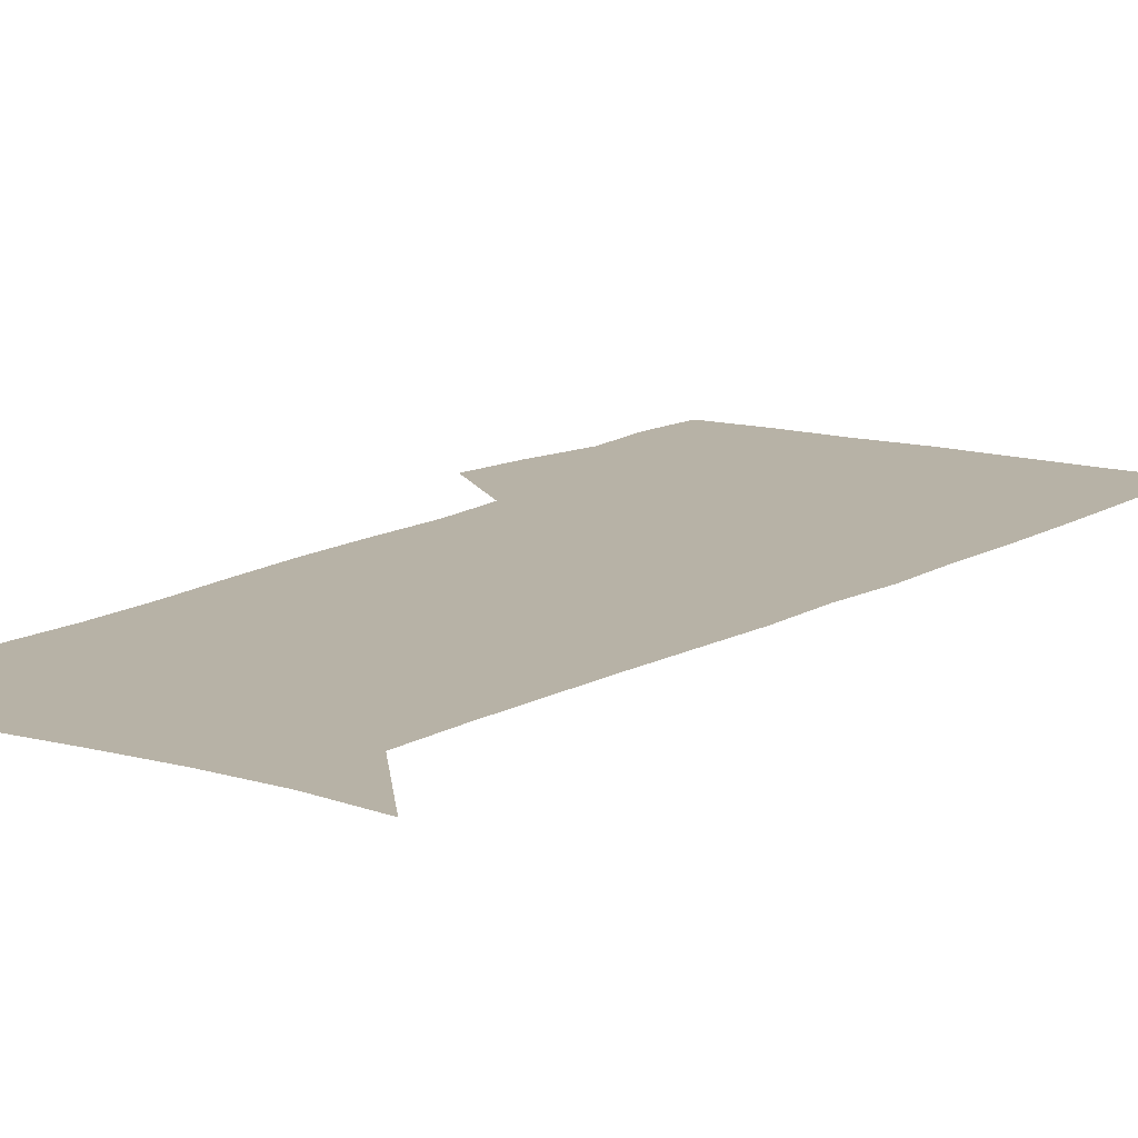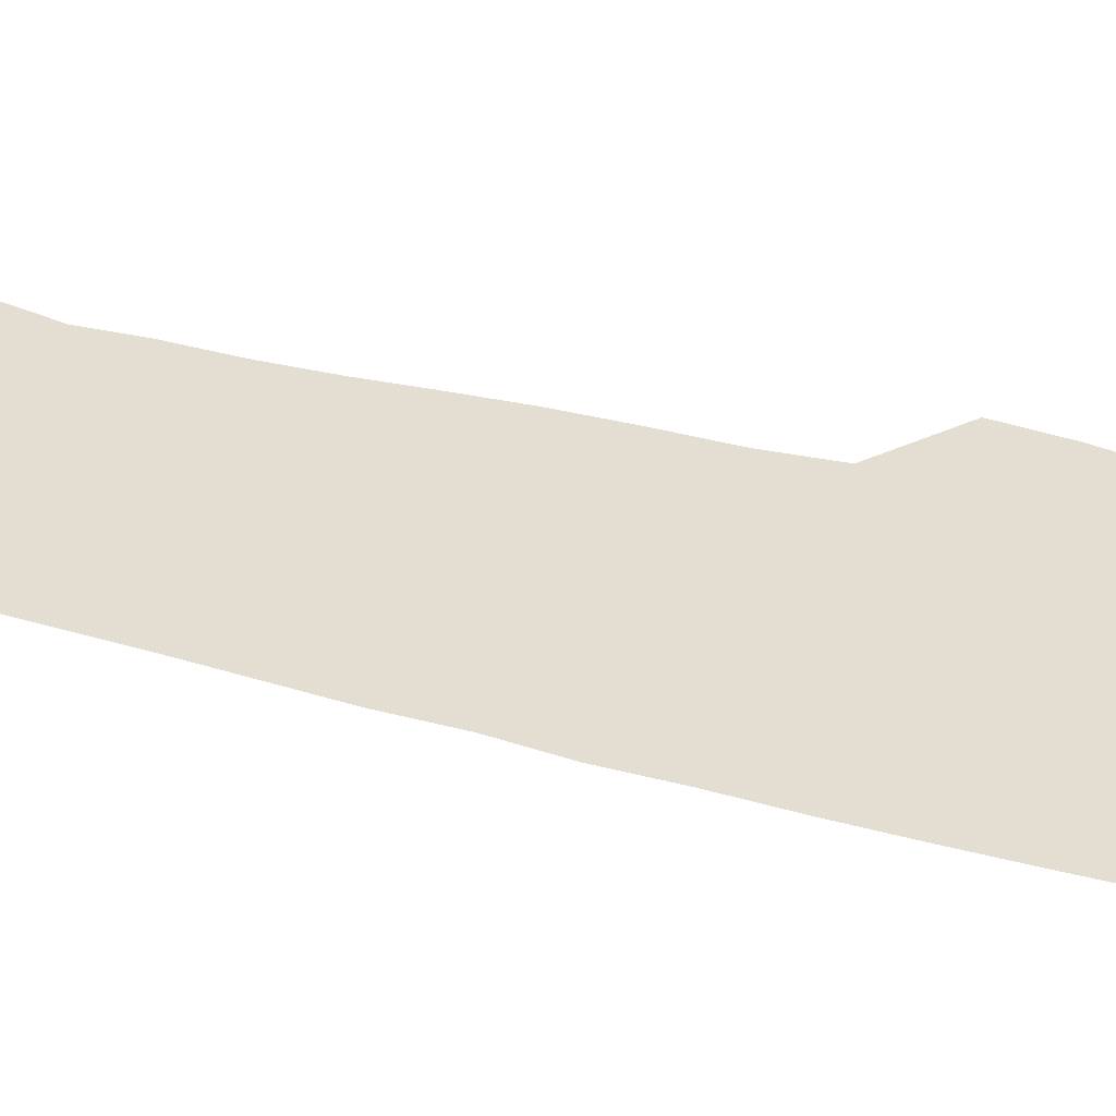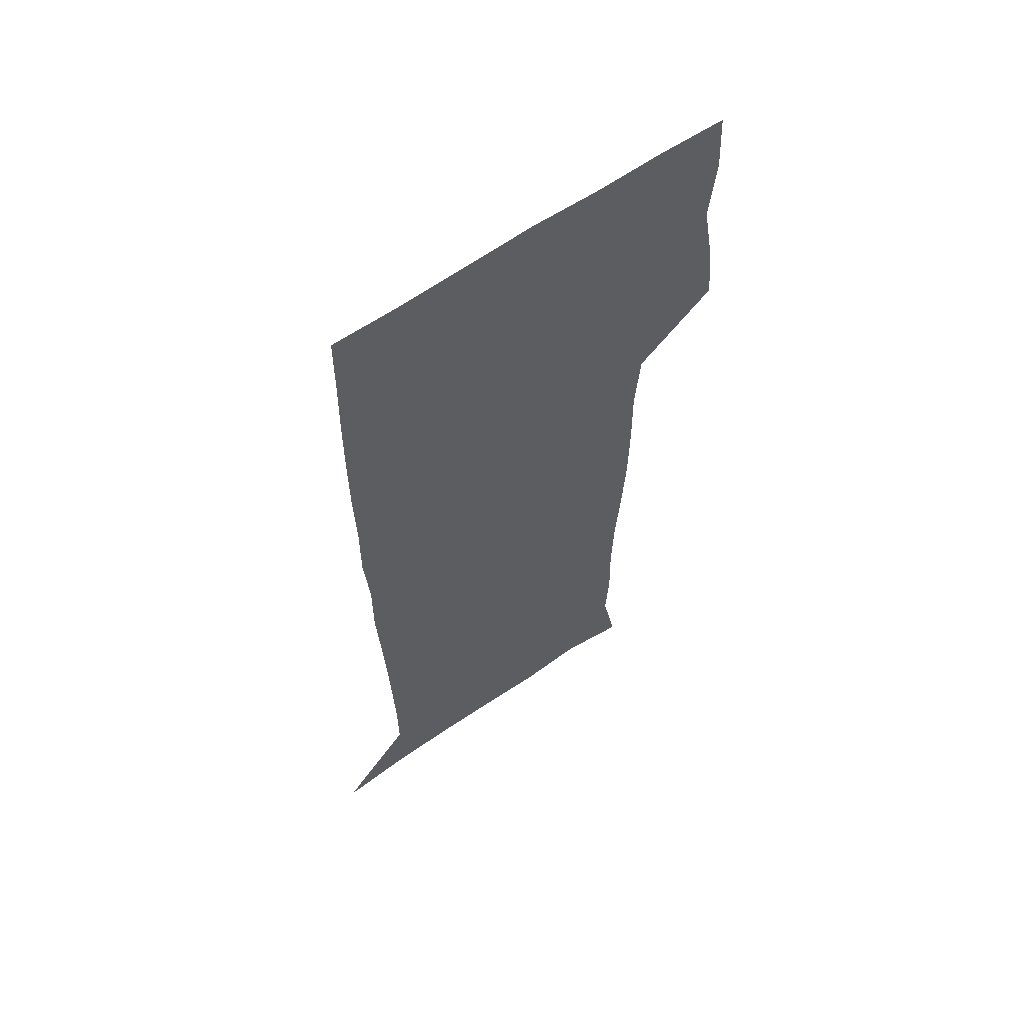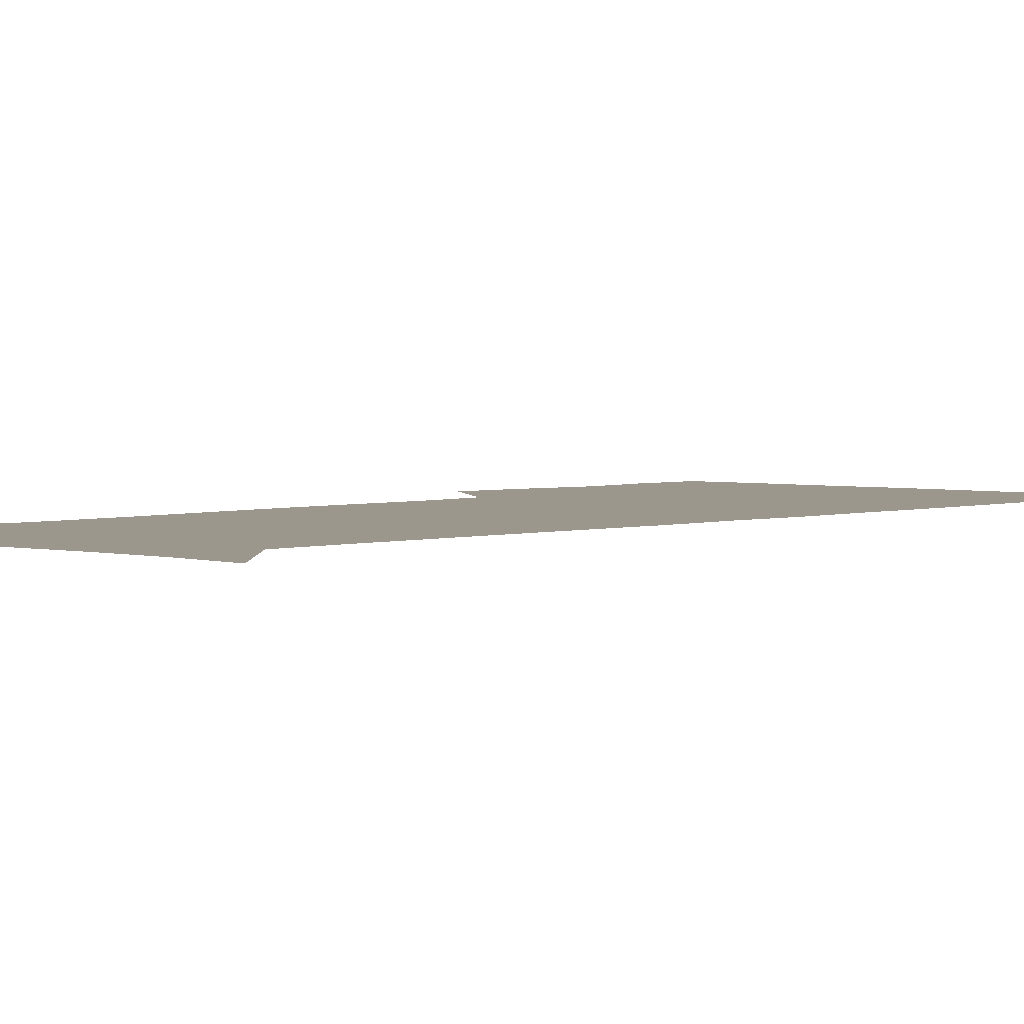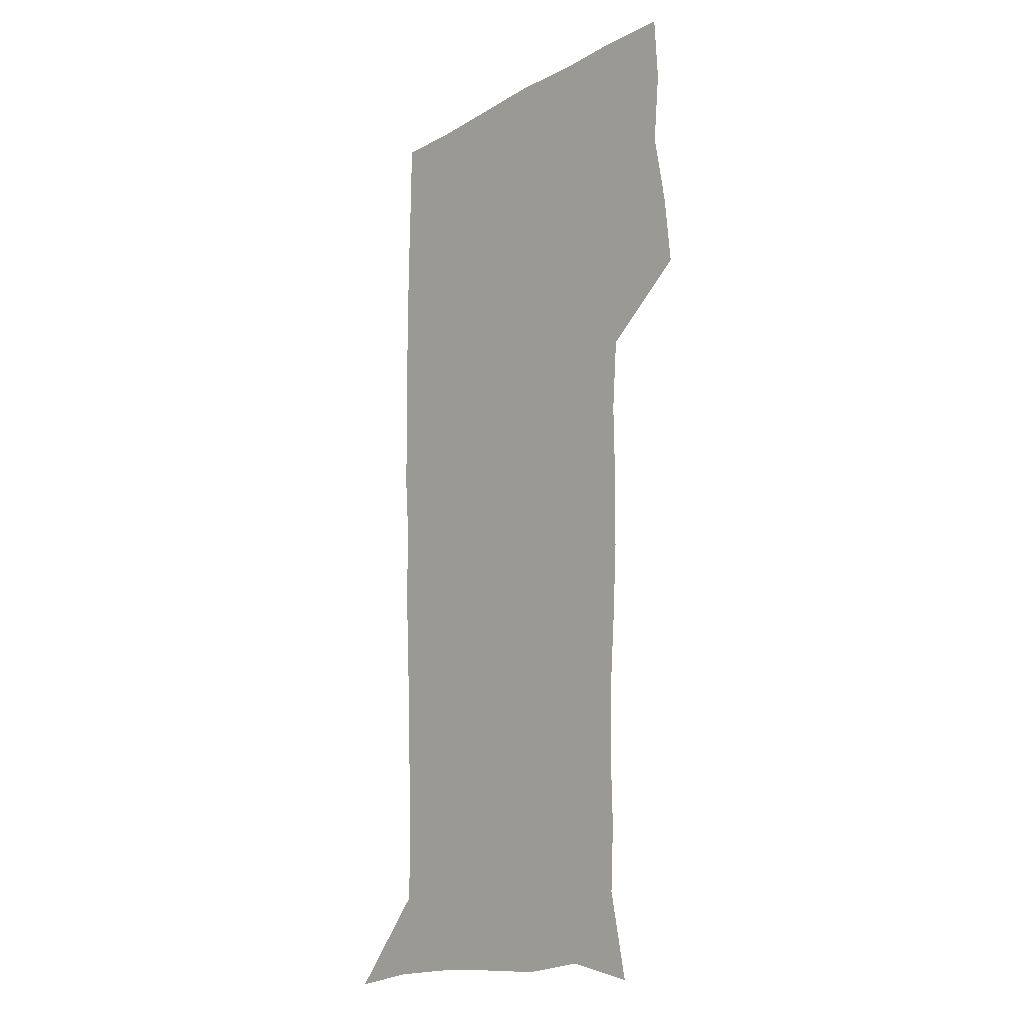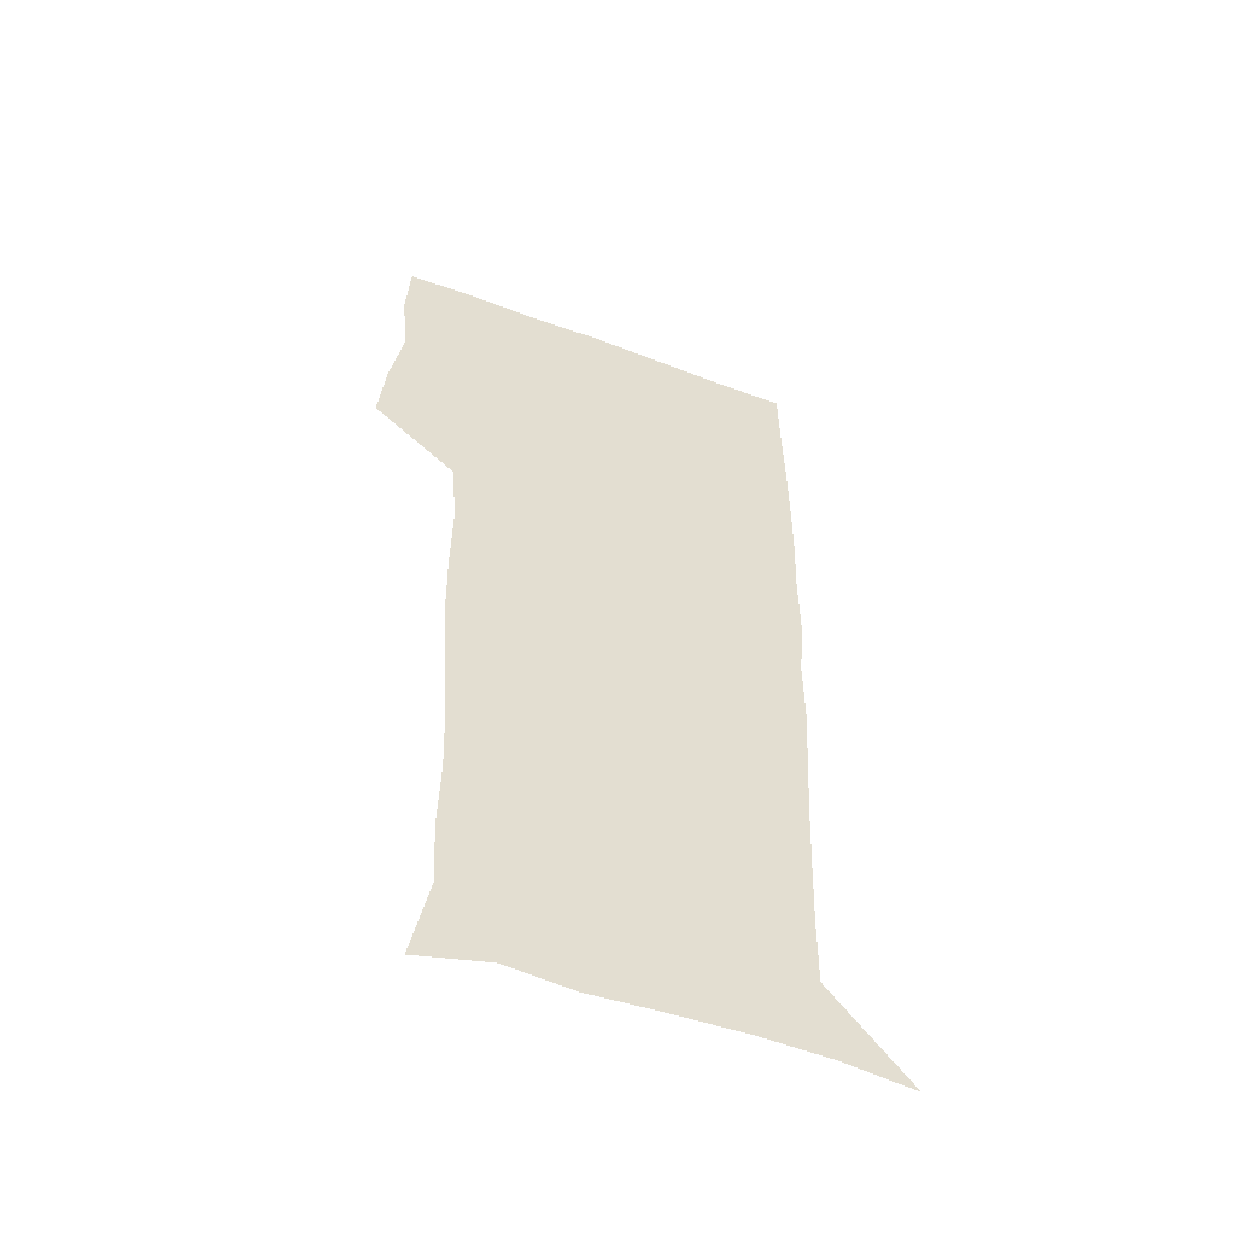
<metadata>
{"format":"obj","ext":"obj","renderer":"f3d","projection":"perspective","resolution":1024,"background":"white","views":[{"elev":12.4,"azim":35.2,"up":"+Z"},{"elev":36.0,"azim":109.6,"up":"+Z"},{"elev":61.9,"azim":144.7,"up":"+Y"},{"elev":2.9,"azim":41.5,"up":"+Z"},{"elev":-16.2,"azim":-131.1,"up":"+Y"},{"elev":-54.6,"azim":-21.8,"up":"+Y"}]}
</metadata>
<code>
v 473 447.8 0
v 475.8 478.3 0
v 481.2 509.8 0
v 478.3 540.6 0
v 479.8 569.7 0
v 509.2 137.4 0
v 516.4 174.1 0
v 515 201.7 0
v 515.7 233.4 0
v 514.8 264.1 0
v 512.6 293.9 0
v 510.8 324.3 0
v 510.4 355.8 0
v 510.9 388.4 0
v 508.6 419.2 0
v 512.5 450.8 0
v 510.7 480.1 0
v 513.3 509.9 0
v 513.2 539.1 0
v 509.7 571 0
v 539.5 145.4 0
v 544.5 180.9 0
v 546.8 213.8 0
v 546.5 243.2 0
v 545.2 272 0
v 544.5 301.9 0
v 543.6 331.8 0
v 542.7 361.7 0
v 542.4 392.1 0
v 543.4 422.8 0
v 544.3 452.3 0
v 544 481.1 0
v 544.1 509.8 0
v 544.5 537.7 0
v 540.5 570.6 0
v 567.5 143 0
v 572 183.7 0
v 574.4 219.8 0
v 573.8 246.9 0
v 573.5 276.1 0
v 573.1 305.5 0
v 572.8 335.1 0
v 572.8 364.9 0
v 573 394.6 0
v 573.1 423.9 0
v 573.7 453.2 0
v 573.1 481.5 0
v 573.2 510 0
v 572.8 538.5 0
v 570.2 572 0
v 597.8 145 0
v 599.6 187.6 0
v 600.2 217.8 0
v 600.4 246.3 0
v 600.5 277.3 0
v 600.7 305.8 0
v 600.9 337.3 0
v 601 366 0
v 601.3 394.6 0
v 601.6 423.6 0
v 601.7 453.1 0
v 601.8 481.7 0
v 601.8 510.3 0
v 601.5 538.3 0
v 600.4 571 0
v 628.2 146.3 0
v 626.9 183.6 0
v 626.5 216.4 0
v 627 245.7 0
v 627.5 275.4 0
v 628.4 304.4 0
v 628.5 335.2 0
v 628.9 364.8 0
v 629.9 393.5 0
v 630.6 422.8 0
v 630.5 452.6 0
v 630.7 481.6 0
v 630.9 510.6 0
v 630.5 539.7 0
v 630.7 570.1 0
v 657.7 145.8 0
v 654.1 180.8 0
v 654.3 210.4 0
v 655.2 239.7 0
v 656.3 269.5 0
v 657.7 299.1 0
v 659.3 329 0
v 659.2 360.5 0
v 661.4 389.8 0
v 661.2 420.7 0
v 662 450.8 0
v 662.1 481 0
v 661.8 511 0
v 661.2 540.9 0
v 660.8 570.6 0
v 687.5 142.3 0
v 691 571 0
v 691 601 0
f 15 16 1
f 1 16 2
f 16 17 2
f 2 17 3
f 17 18 3
f 3 18 4
f 18 19 4
f 4 19 5
f 19 20 5
f 6 21 7
f 21 22 7
f 7 22 8
f 22 23 8
f 8 23 9
f 23 24 9
f 9 24 10
f 24 25 10
f 10 25 11
f 25 26 11
f 11 26 12
f 26 27 12
f 12 27 13
f 27 28 13
f 13 28 14
f 28 29 14
f 14 29 15
f 29 30 15
f 15 30 16
f 30 31 16
f 16 31 17
f 31 32 17
f 17 32 18
f 32 33 18
f 18 33 19
f 33 34 19
f 19 34 20
f 34 35 20
f 21 36 22
f 36 37 22
f 22 37 23
f 37 38 23
f 23 38 24
f 38 39 24
f 24 39 25
f 39 40 25
f 25 40 26
f 40 41 26
f 26 41 27
f 41 42 27
f 27 42 28
f 42 43 28
f 28 43 29
f 43 44 29
f 29 44 30
f 44 45 30
f 30 45 31
f 45 46 31
f 31 46 32
f 46 47 32
f 32 47 33
f 47 48 33
f 33 48 34
f 48 49 34
f 34 49 35
f 49 50 35
f 36 51 37
f 51 52 37
f 37 52 38
f 52 53 38
f 38 53 39
f 53 54 39
f 39 54 40
f 54 55 40
f 40 55 41
f 55 56 41
f 41 56 42
f 56 57 42
f 42 57 43
f 57 58 43
f 43 58 44
f 58 59 44
f 44 59 45
f 59 60 45
f 45 60 46
f 60 61 46
f 46 61 47
f 61 62 47
f 47 62 48
f 62 63 48
f 48 63 49
f 63 64 49
f 49 64 50
f 64 65 50
f 51 66 52
f 66 67 52
f 52 67 53
f 67 68 53
f 53 68 54
f 68 69 54
f 54 69 55
f 69 70 55
f 55 70 56
f 70 71 56
f 56 71 57
f 71 72 57
f 57 72 58
f 72 73 58
f 58 73 59
f 73 74 59
f 59 74 60
f 74 75 60
f 60 75 61
f 75 76 61
f 61 76 62
f 76 77 62
f 62 77 63
f 77 78 63
f 63 78 64
f 78 79 64
f 64 79 65
f 79 80 65
f 66 81 67
f 81 82 67
f 67 82 68
f 82 83 68
f 68 83 69
f 83 84 69
f 69 84 70
f 84 85 70
f 70 85 71
f 85 86 71
f 71 86 72
f 86 87 72
f 72 87 73
f 87 88 73
f 73 88 74
f 88 89 74
f 74 89 75
f 89 90 75
f 75 90 76
f 90 91 76
f 76 91 77
f 91 92 77
f 77 92 78
f 92 93 78
f 78 93 79
f 93 94 79
f 79 94 80
f 94 95 80
f 81 96 82

</code>
